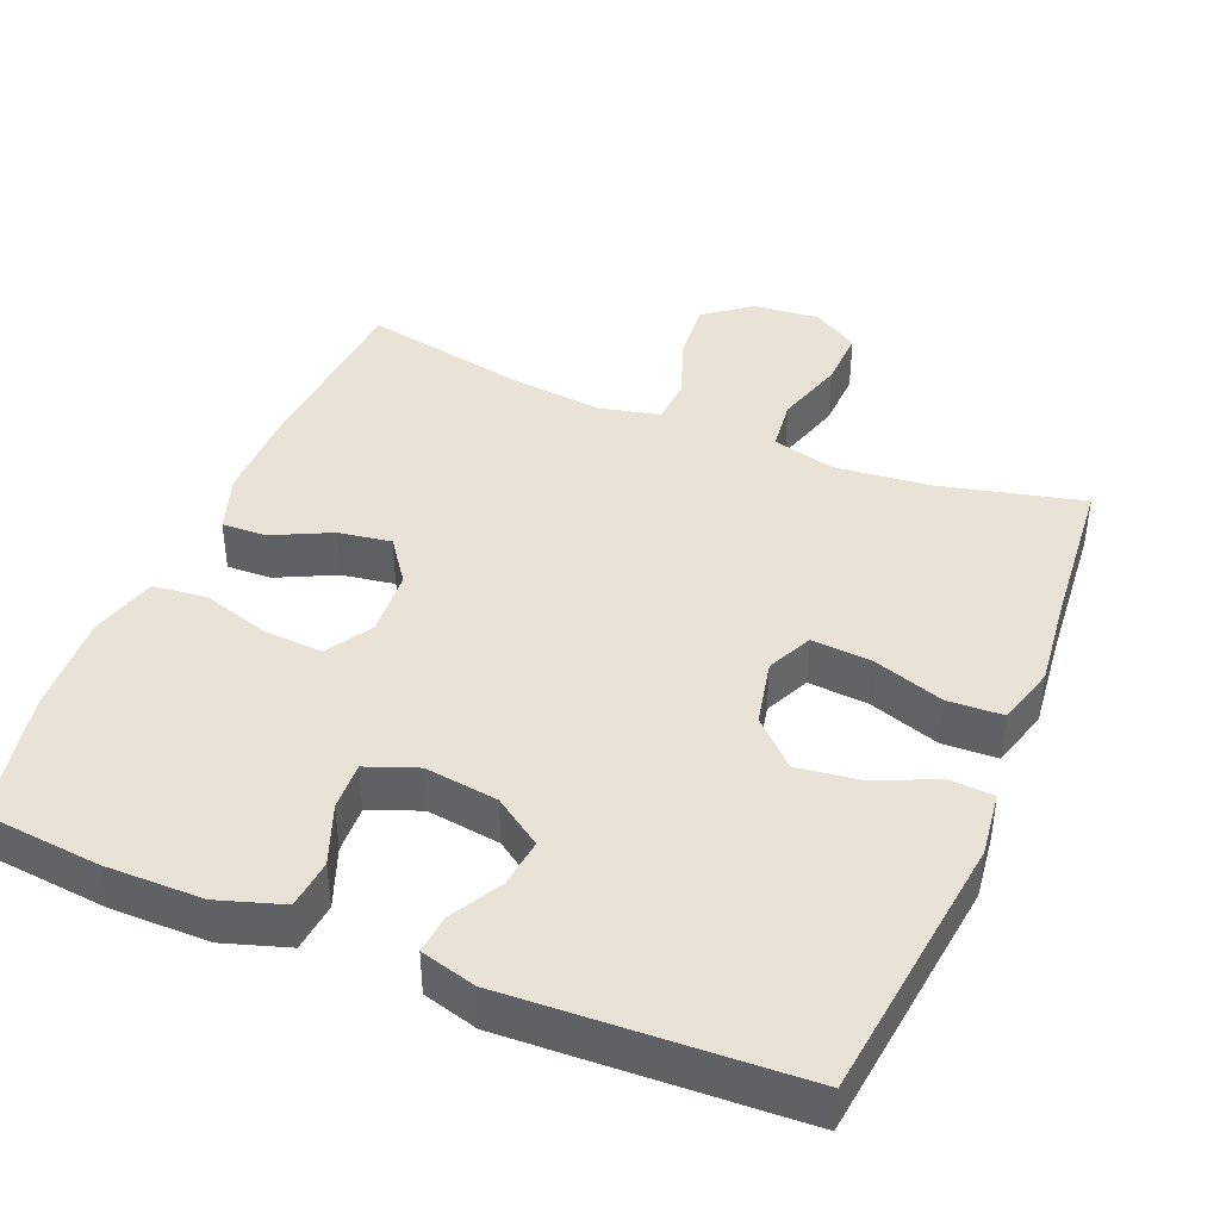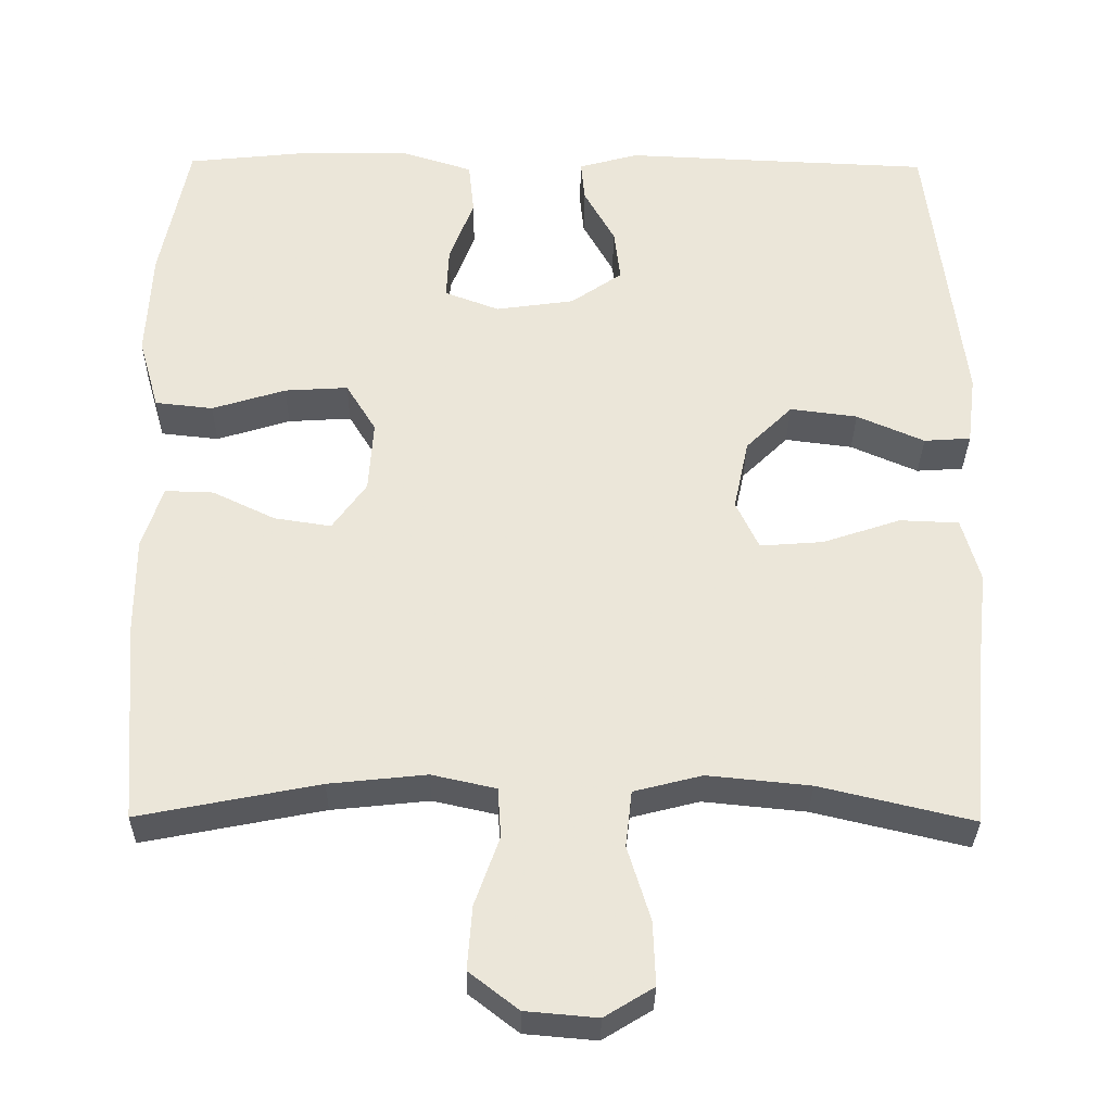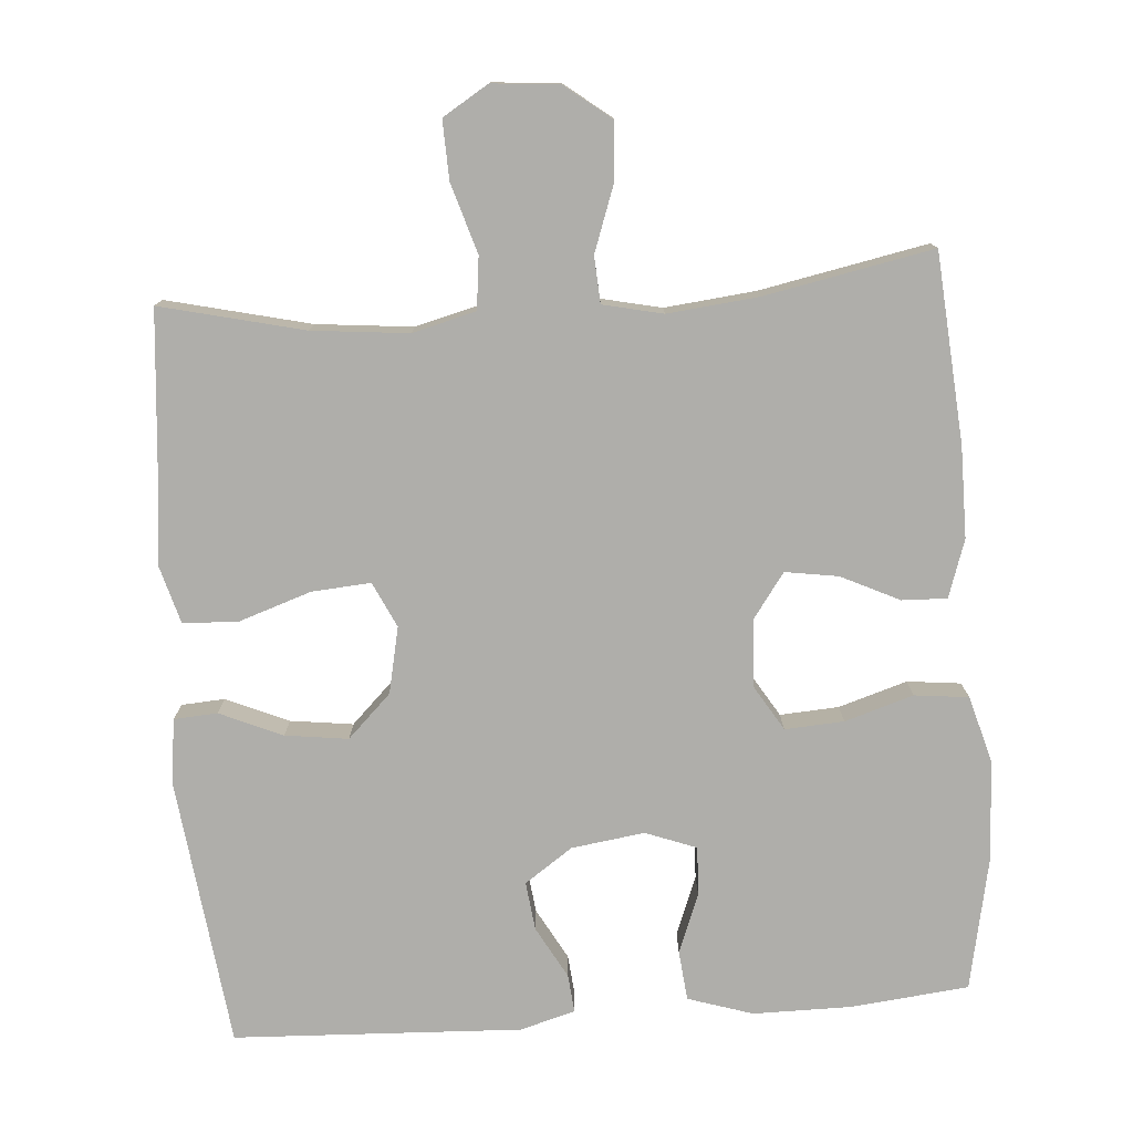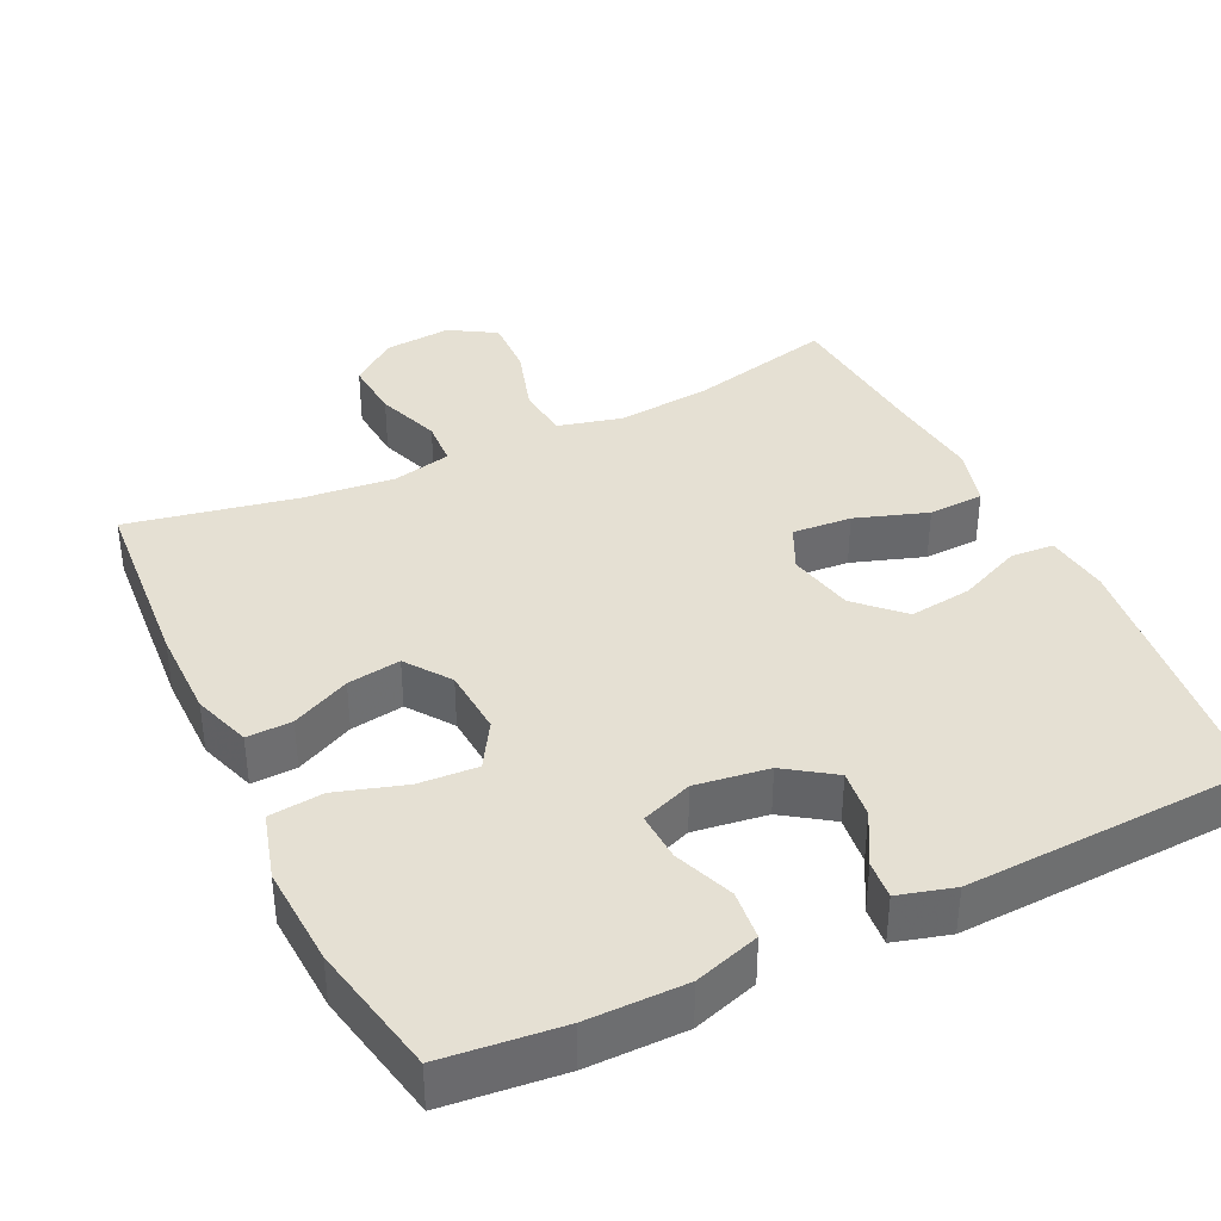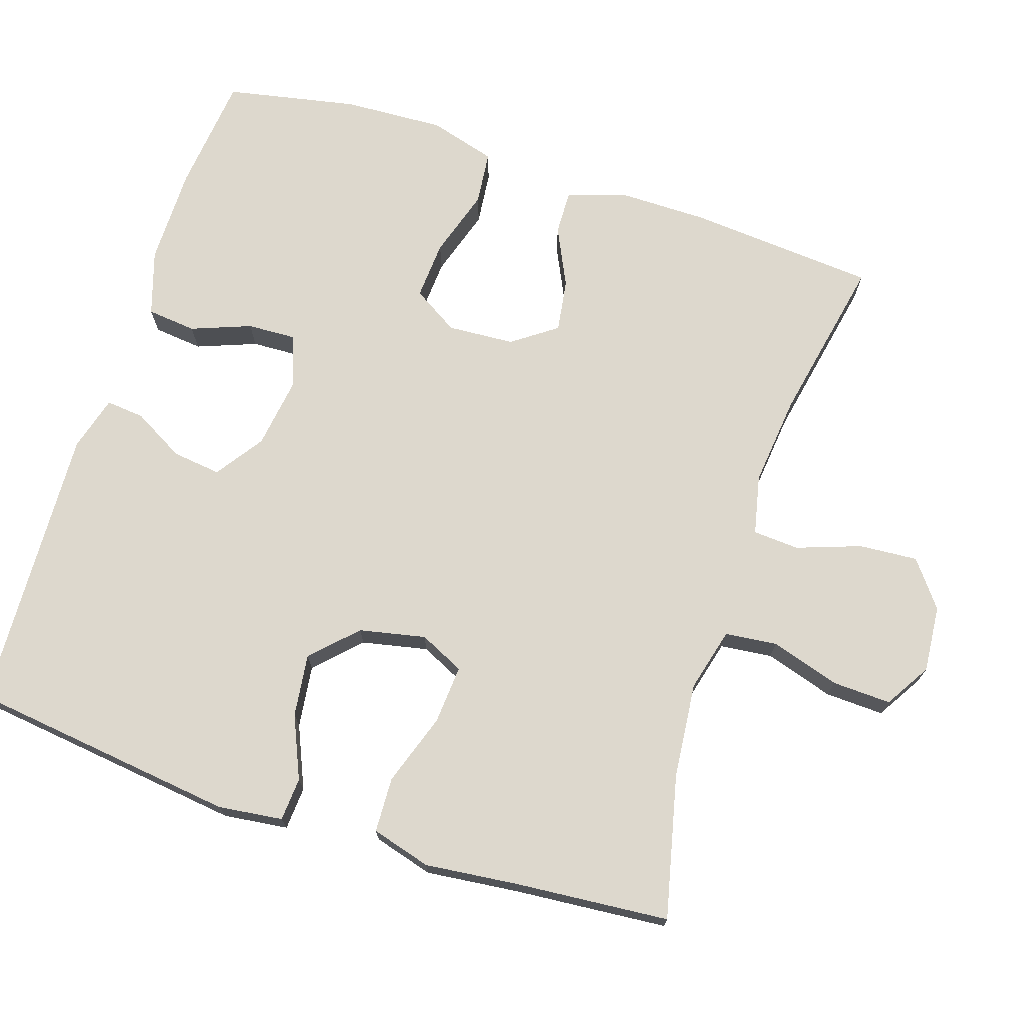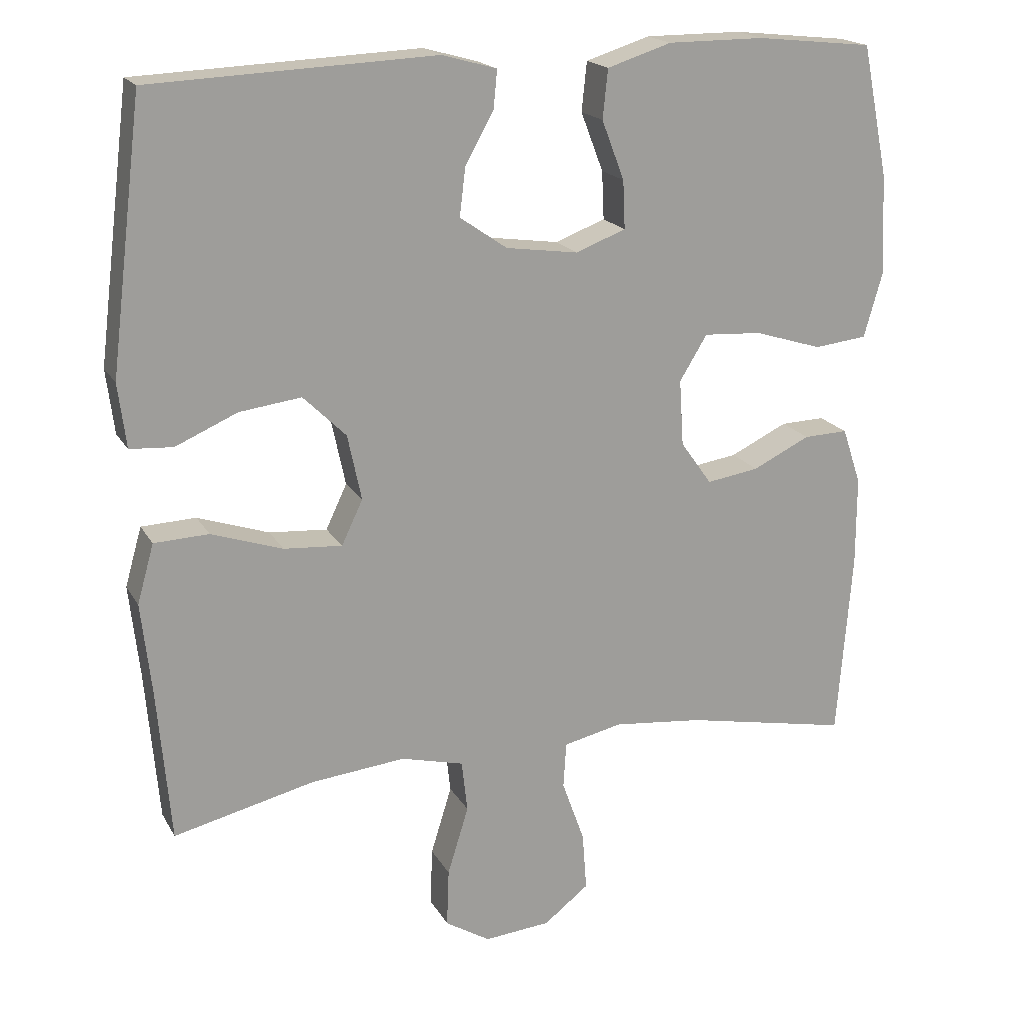
<metadata>
{"format":"obj","ext":"obj","renderer":"f3d","projection":"perspective","resolution":1024,"background":"white","views":[{"elev":41.8,"azim":22.3,"up":"+Y"},{"elev":-31.8,"azim":-0.7,"up":"+Z"},{"elev":-77.6,"azim":-175.8,"up":"+Y"},{"elev":37.9,"azim":-25.7,"up":"+Y"},{"elev":72.2,"azim":108.1,"up":"+Y"},{"elev":18.7,"azim":158.6,"up":"+Z"}]}
</metadata>
<code>
v -0.5 0.07 -0.5
v -0.52 0.07 -0.244
v -0.52 0.07 -0.121
v -0.494 0.07 -0.043
v -0.433 0.07 -0.045
v -0.354 0.07 -0.083
v -0.282 0.07 -0.094
v -0.239 0.07 -0.034
v -0.233 0.07 0.057
v -0.271 0.07 0.119
v -0.351 0.07 0.114
v -0.444 0.07 0.085
v -0.517 0.07 0.093
v -0.543 0.07 0.184
v -0.536 0.07 0.321
v -0.5 0.07 0.5
v -0.34 0.07 0.517
v -0.207 0.07 0.517
v -0.119 0.07 0.489
v -0.112 0.07 0.422
v -0.143 0.07 0.341
v -0.146 0.07 0.275
v -0.077 0.07 0.249
v 0.022 0.07 0.263
v 0.087 0.07 0.308
v 0.079 0.07 0.374
v 0.04 0.07 0.444
v 0.035 0.07 0.496
v 0.11 0.07 0.517
v 0.5 0.07 0.5
v 0.545 0.07 0.134
v 0.534 0.07 0.046
v 0.475 0.07 0.042
v 0.39 0.07 0.079
v 0.305 0.07 0.09
v 0.246 0.07 0.032
v 0.227 0.07 -0.058
v 0.256 0.07 -0.119
v 0.336 0.07 -0.113
v 0.434 0.07 -0.08
v 0.509 0.07 -0.083
v 0.532 0.07 -0.164
v 0.518 0.07 -0.29
v 0.5 0.07 -0.5
v 0.306 0.07 -0.454
v 0.176 0.07 -0.441
v 0.09 0.07 -0.463
v 0.082 0.07 -0.534
v 0.111 0.07 -0.628
v 0.114 0.07 -0.708
v 0.052 0.07 -0.746
v -0.039 0.07 -0.738
v -0.101 0.07 -0.69
v -0.095 0.07 -0.61
v -0.064 0.07 -0.523
v -0.068 0.07 -0.46
v -0.149 0.07 -0.442
v -0.272 0.07 -0.455
v -0.5 0 -0.5
v -0.52 0 -0.244
v -0.52 0 -0.121
v -0.494 0 -0.043
v -0.433 0 -0.045
v -0.354 0 -0.083
v -0.282 0 -0.094
v -0.239 0 -0.034
v -0.233 0 0.057
v -0.271 0 0.119
v -0.351 0 0.114
v -0.444 0 0.085
v -0.517 0 0.093
v -0.543 0 0.184
v -0.536 0 0.321
v -0.5 0 0.5
v -0.34 0 0.517
v -0.207 0 0.517
v -0.119 0 0.489
v -0.112 0 0.422
v -0.143 0 0.341
v -0.146 0 0.275
v -0.077 0 0.249
v 0.022 0 0.263
v 0.087 0 0.308
v 0.079 0 0.374
v 0.04 0 0.444
v 0.035 0 0.496
v 0.11 0 0.517
v 0.5 0 0.5
v 0.545 0 0.134
v 0.534 0 0.046
v 0.475 0 0.042
v 0.39 0 0.079
v 0.305 0 0.09
v 0.246 0 0.032
v 0.227 0 -0.058
v 0.256 0 -0.119
v 0.336 0 -0.113
v 0.434 0 -0.08
v 0.509 0 -0.083
v 0.532 0 -0.164
v 0.518 0 -0.29
v 0.5 0 -0.5
v 0.306 0 -0.454
v 0.176 0 -0.441
v 0.09 0 -0.463
v 0.082 0 -0.534
v 0.111 0 -0.628
v 0.114 0 -0.708
v 0.052 0 -0.746
v -0.039 0 -0.738
v -0.101 0 -0.69
v -0.095 0 -0.61
v -0.064 0 -0.523
v -0.068 0 -0.46
v -0.149 0 -0.442
v -0.272 0 -0.455
f 53 54 55
f 52 53 55
f 51 52 55
f 50 51 55
f 49 50 55
f 48 49 55
f 47 48 55 56
f 46 47 56 57
f 43 44 45
f 43 45 46
f 42 43 46
f 41 42 46
f 40 41 46
f 39 40 46
f 38 39 46 57
f 32 33 34
f 31 32 34
f 30 31 34
f 29 30 34
f 28 29 34
f 27 28 34
f 26 27 34
f 25 26 34 35
f 24 25 35 36
f 19 20 21
f 18 19 21
f 17 18 21
f 16 17 21
f 15 16 21
f 14 15 21
f 13 14 21
f 12 13 21
f 11 12 21
f 10 11 21 22
f 9 10 22 23
f 4 5 6
f 3 4 6
f 2 3 6
f 1 2 6
f 58 1 6
f 58 6 7
f 58 7 8
f 57 58 8
f 38 57 8
f 37 38 8
f 24 36 37
f 23 24 37
f 9 23 37
f 8 9 37
f 113 112 111
f 113 111 110
f 113 110 109
f 113 109 108
f 113 108 107
f 113 107 106
f 114 113 106 105
f 115 114 105 104
f 103 102 101
f 104 103 101
f 104 101 100
f 104 100 99
f 104 99 98
f 104 98 97
f 115 104 97 96
f 92 91 90
f 92 90 89
f 92 89 88
f 92 88 87
f 92 87 86
f 92 86 85
f 92 85 84
f 93 92 84 83
f 94 93 83 82
f 79 78 77
f 79 77 76
f 79 76 75
f 79 75 74
f 79 74 73
f 79 73 72
f 79 72 71
f 79 71 70
f 79 70 69
f 80 79 69 68
f 81 80 68 67
f 64 63 62
f 64 62 61
f 64 61 60
f 64 60 59
f 64 59 116
f 65 64 116
f 66 65 116
f 66 116 115
f 66 115 96
f 66 96 95
f 95 94 82
f 95 82 81
f 95 81 67
f 95 67 66
f 1 59 60 2
f 2 60 61 3
f 3 61 62 4
f 4 62 63 5
f 5 63 64 6
f 6 64 65 7
f 7 65 66 8
f 8 66 67 9
f 9 67 68 10
f 10 68 69 11
f 11 69 70 12
f 12 70 71 13
f 13 71 72 14
f 14 72 73 15
f 15 73 74 16
f 16 74 75 17
f 17 75 76 18
f 18 76 77 19
f 19 77 78 20
f 20 78 79 21
f 21 79 80 22
f 22 80 81 23
f 23 81 82 24
f 24 82 83 25
f 25 83 84 26
f 26 84 85 27
f 27 85 86 28
f 28 86 87 29
f 29 87 88 30
f 30 88 89 31
f 31 89 90 32
f 32 90 91 33
f 33 91 92 34
f 34 92 93 35
f 35 93 94 36
f 36 94 95 37
f 37 95 96 38
f 38 96 97 39
f 39 97 98 40
f 40 98 99 41
f 41 99 100 42
f 42 100 101 43
f 43 101 102 44
f 44 102 103 45
f 45 103 104 46
f 46 104 105 47
f 47 105 106 48
f 48 106 107 49
f 49 107 108 50
f 50 108 109 51
f 51 109 110 52
f 52 110 111 53
f 53 111 112 54
f 54 112 113 55
f 55 113 114 56
f 56 114 115 57
f 57 115 116 58
f 58 116 59 1

</code>
